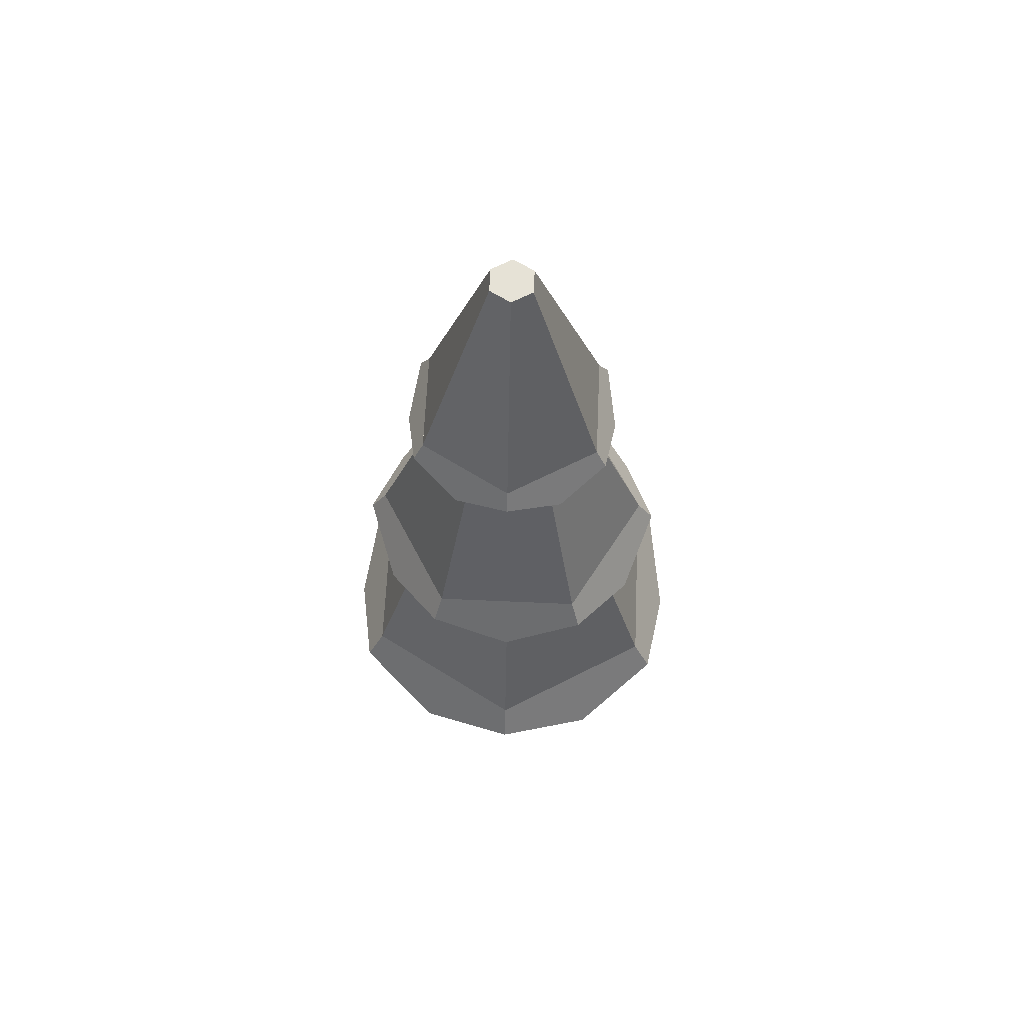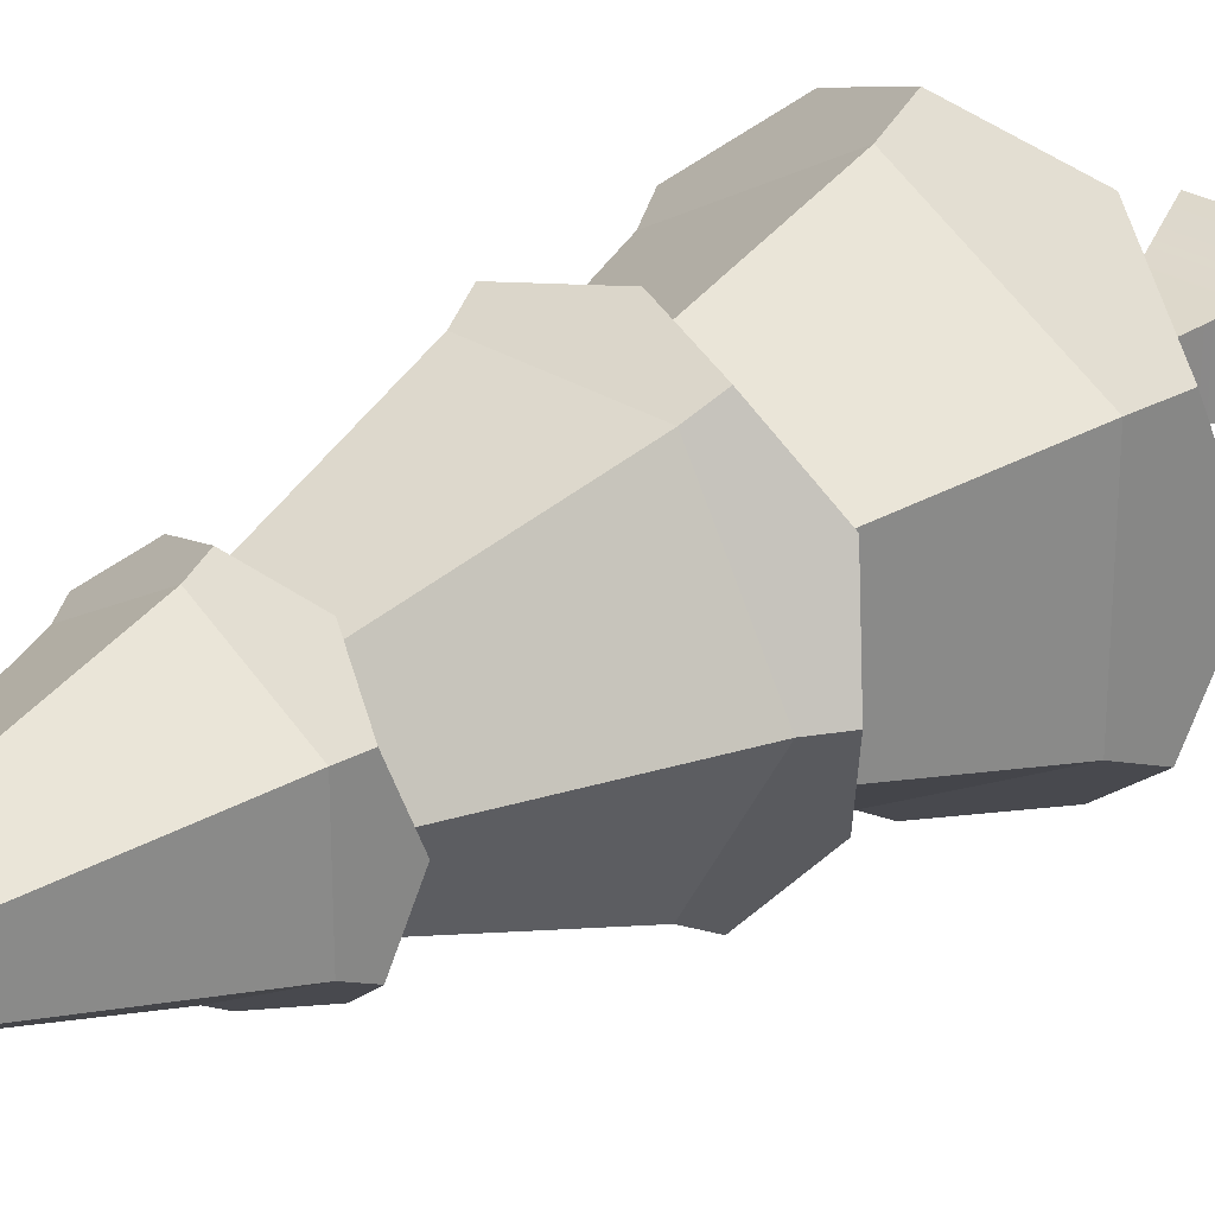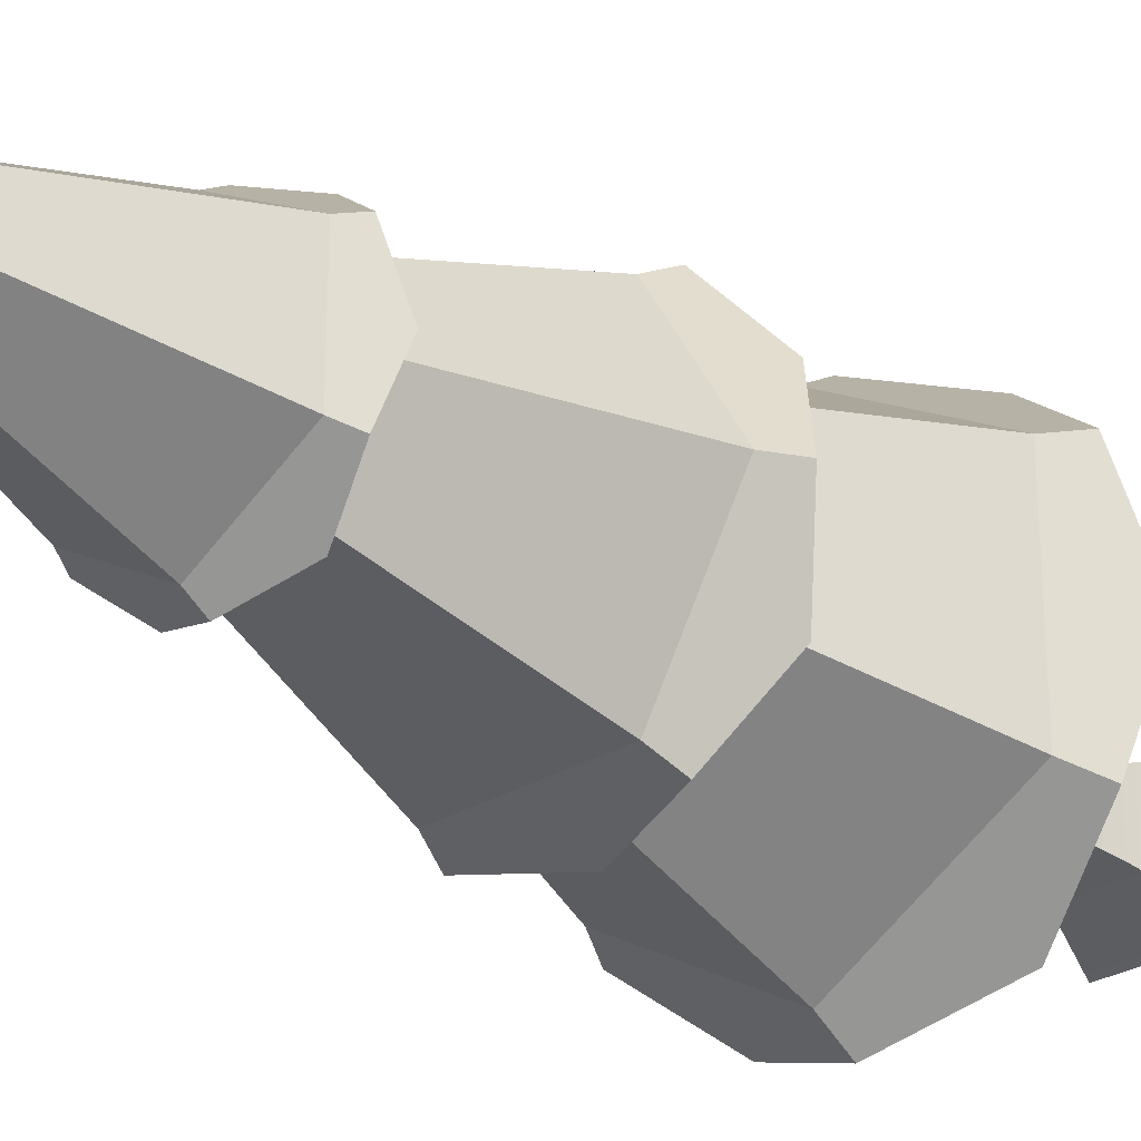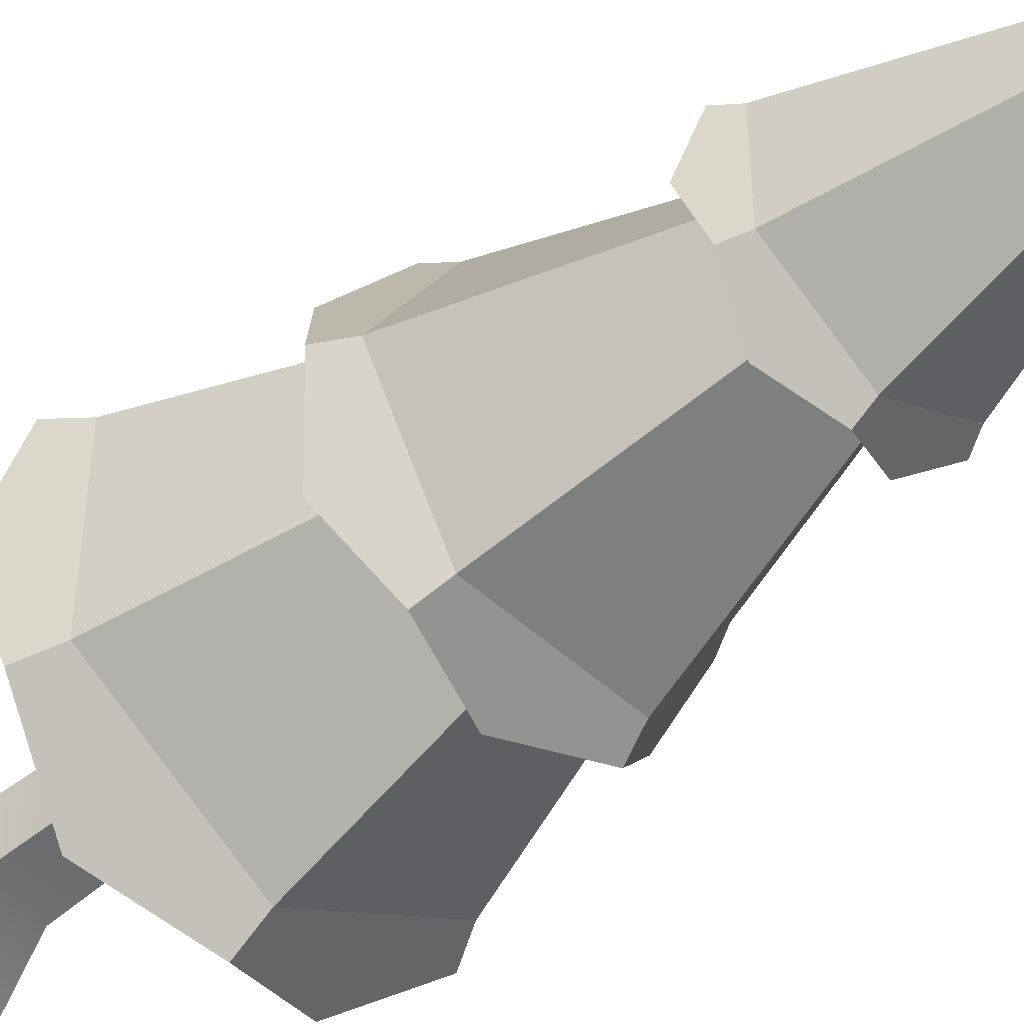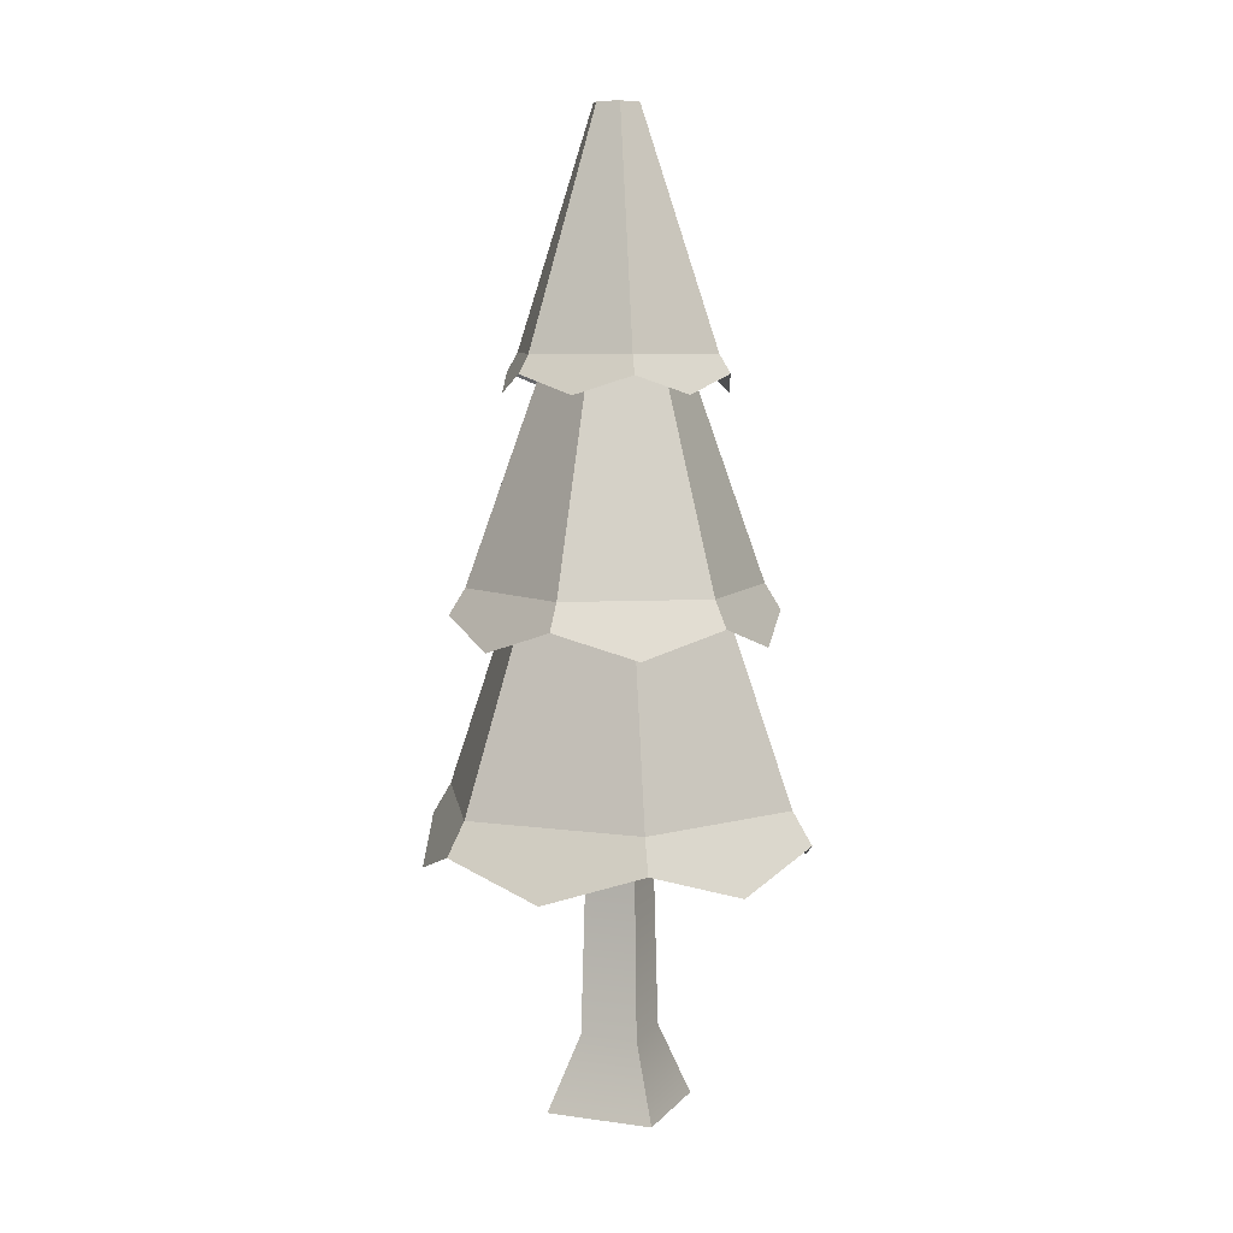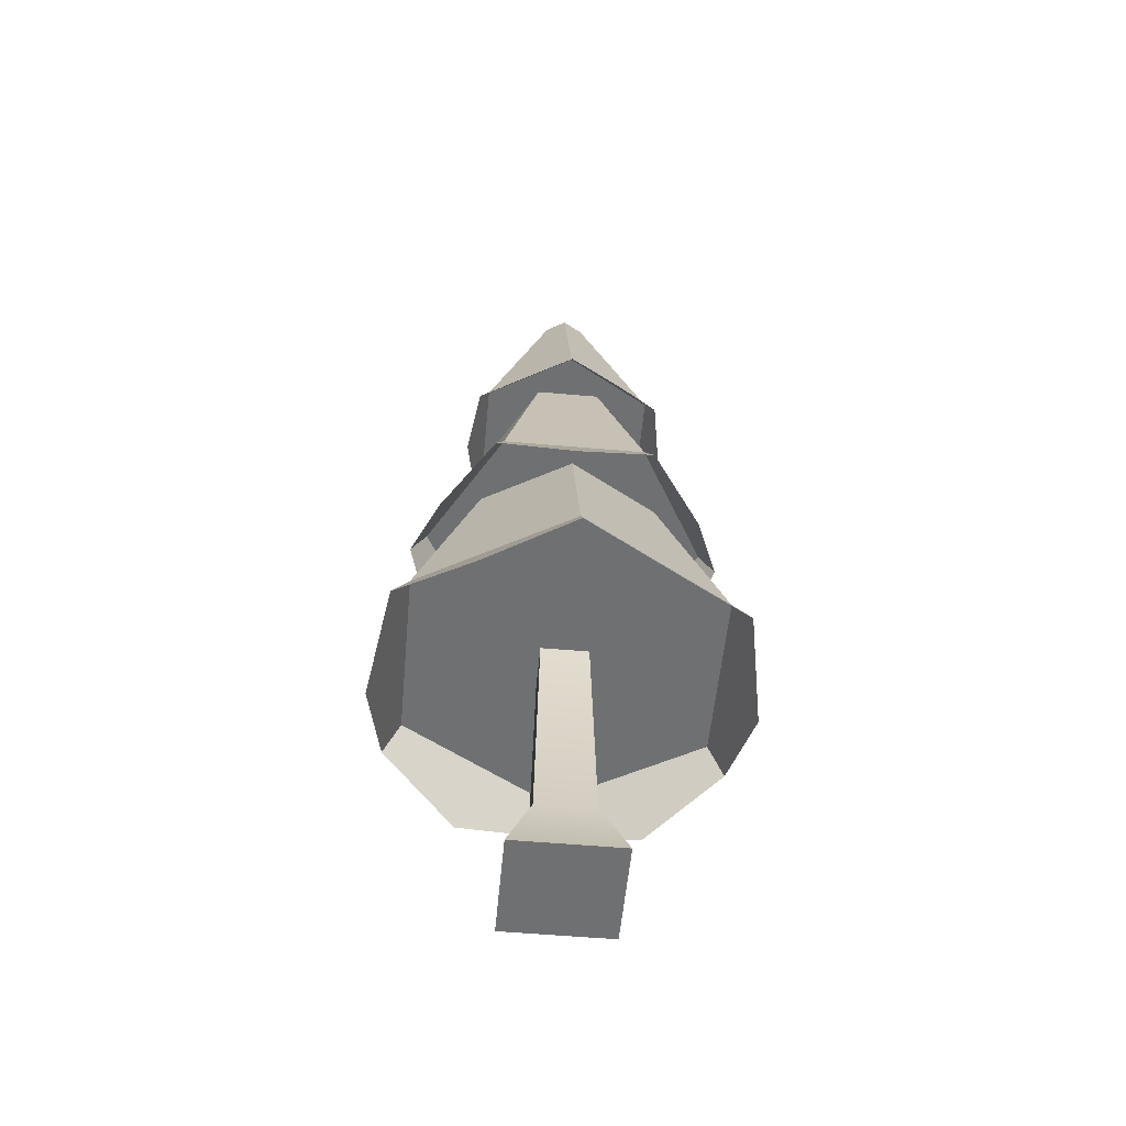
<metadata>
{"format":"obj","ext":"obj","renderer":"f3d","projection":"perspective","resolution":1024,"background":"white","views":[{"elev":63.8,"azim":-177.4,"up":"+Y"},{"elev":27.3,"azim":-135.2,"up":"+Z"},{"elev":-27.6,"azim":-136.8,"up":"+Z"},{"elev":-47.3,"azim":133.7,"up":"+Z"},{"elev":7.2,"azim":111.8,"up":"+Y"},{"elev":-54.8,"azim":-5.3,"up":"+Y"}]}
</metadata>
<code>
g treeFall
v 0.8627 1.716 -0.4787
v 0.8627 1.716 0.5175
v 0.509 2.865 -0.2745
v 0.509 2.865 0.3133
v -0.741 2.574 -0.4084
v -0.4495 2.719 -0.7591
v -0.899 2.719 0.01939
v -0.8099 2.865 0.01939
v -0.4049 2.865 -0.682
v 0.4049 2.865 -0.682
v -0.1855 4.1 -0.302
v 0.1855 4.1 -0.302
v 0.741 2.574 -0.4084
v 0.899 2.719 0.01939
v 0.4495 2.719 -0.7591
v 0.8099 2.865 0.01939
v -0.3711 4.1 0.01939
v -0.4495 2.719 0.7979
v -0.4049 2.865 0.7208
v 1.145e-07 2.574 0.8751
v 0.4049 2.865 0.7208
v 0.4495 2.719 0.7979
v 0.741 2.574 0.4472
v 0.3711 4.1 0.01939
v -0.1855 4.1 0.3408
v 0.1855 4.1 0.3408
v -0.4974 4.1 0.3066
v -0.4974 4.1 -0.2678
v -0.1143 5.396 0.0854
v -0.1143 5.396 -0.04662
v -7.059e-08 4.1 -0.555
v -1.93e-08 5.396 -0.1126
v 0.1143 5.396 -0.04662
v 0.1143 5.396 0.0854
v 1.444e-08 5.396 0.1514
v 0.4974 4.1 -0.2678
v -0.6069 3.893 0.01939
v -0.5521 3.997 -0.2994
v -0.5521 3.997 0.3382
v 6.573e-08 4.1 0.5938
v 1.052 1.357 0.01939
v 0.9576 1.536 0.5723
v 0.9576 1.536 -0.5335
v -0.9576 1.536 -0.5335
v -0.5262 1.357 -0.8921
v -0.8627 1.716 -0.4787
v -1.415e-07 1.716 -0.9767
v -1.431e-07 1.536 -1.086
v 0.4974 4.1 0.3066
v 0.6069 3.893 0.01939
v 0.5521 3.997 0.3382
v 0.5521 3.997 -0.2994
v -0.3034 3.893 -0.5062
v -7.154e-08 3.997 -0.6182
v -0.741 2.574 0.4472
v 0.3034 3.893 -0.5062
v -7.579e-08 2.865 -0.5683
v 6.094e-08 2.865 0.6071
v -0.509 2.865 -0.2745
v -0.509 2.865 0.3133
v -1.373e-07 2.574 -0.8363
v -0.9576 1.536 0.5723
v -0.8627 1.716 0.5175
v -0.5262 1.357 0.9309
v 1.266e-07 1.716 1.016
v 1.283e-07 1.536 1.125
v 0.5262 1.357 0.9309
v 6.668e-08 3.997 0.6569
v 0.3034 3.893 0.5449
v 0.5262 1.357 -0.8921
v -0.3034 3.893 0.5449
v -1.052 1.357 0.01939
v 0.1343 1.716 -0.1343
v 0.1343 1.716 0.1343
v -0.1343 1.716 0.1343
v -0.1343 1.716 -0.1343
v 0.303 0 -0.303
v -0.303 0 -0.303
v 0.303 0 0.303
v -0.303 0 0.303
v -0.1621 0.4188 0.1621
v 0.1621 0.4188 0.1621
v 0.1621 0.4188 -0.1621
v -0.1621 0.4188 -0.1621
f 3 2 1
f 2 3 4
f 7 6 5
f 6 7 8
f 6 8 9
f 5 6 7
f 8 7 6
f 9 8 6
f 11 10 9
f 10 11 12
f 15 14 13
f 14 15 10
f 14 10 16
f 13 14 15
f 10 15 14
f 16 10 14
f 17 9 8
f 9 17 11
f 20 19 18
f 19 20 21
f 21 20 22
f 18 19 20
f 21 20 19
f 22 20 21
f 14 22 23
f 22 14 16
f 22 16 21
f 23 22 14
f 16 14 22
f 21 16 22
f 12 16 10
f 16 12 24
f 25 8 19
f 8 25 17
f 24 21 16
f 21 24 26
f 29 28 27
f 28 29 30
f 30 31 28
f 31 30 32
f 30 33 32
f 33 30 34
f 34 30 29
f 34 29 35
f 32 36 31
f 36 32 33
f 39 38 37
f 38 39 27
f 38 27 28
f 37 38 39
f 27 39 38
f 28 27 38
f 40 29 27
f 29 40 35
f 43 42 41
f 42 43 1
f 42 1 2
f 41 42 43
f 1 43 42
f 2 1 42
f 46 45 44
f 45 46 47
f 45 47 48
f 44 45 46
f 47 46 45
f 48 47 45
f 33 49 36
f 49 33 34
f 52 51 50
f 51 52 36
f 51 36 49
f 50 51 52
f 36 52 51
f 49 36 51
f 28 53 38
f 53 28 31
f 53 31 54
f 38 53 28
f 31 28 53
f 54 31 53
f 21 25 19
f 25 21 26
f 40 34 35
f 34 40 49
f 18 7 55
f 7 18 19
f 7 19 8
f 55 7 18
f 19 18 7
f 8 19 7
f 31 56 54
f 56 31 36
f 56 36 52
f 54 56 31
f 36 31 56
f 52 36 56
f 36 12 31
f 12 36 24
f 24 36 49
f 24 49 26
f 26 49 40
f 26 40 25
f 11 31 12
f 31 11 28
f 28 11 17
f 28 17 27
f 27 17 25
f 27 25 40
f 10 57 9
f 57 10 3
f 3 10 16
f 3 16 4
f 4 16 21
f 4 21 58
f 59 9 57
f 9 59 8
f 8 59 60
f 8 60 19
f 19 60 58
f 19 58 21
f 9 61 6
f 61 9 10
f 61 10 15
f 6 61 9
f 10 9 61
f 15 10 61
f 64 63 62
f 63 64 65
f 65 64 66
f 62 63 64
f 65 64 63
f 66 64 65
f 66 2 65
f 2 66 67
f 2 67 42
f 65 2 66
f 67 66 2
f 42 67 2
f 59 47 46
f 47 59 57
f 68 49 40
f 49 68 69
f 49 69 51
f 40 49 68
f 69 68 49
f 51 69 49
f 47 70 48
f 70 47 1
f 70 1 43
f 48 70 47
f 1 47 70
f 43 1 70
f 71 27 39
f 27 71 40
f 40 71 68
f 39 27 71
f 40 71 27
f 68 71 40
f 62 44 72
f 44 62 63
f 44 63 46
f 72 44 62
f 63 62 44
f 46 63 44
f 60 46 63
f 46 60 59
f 57 1 47
f 1 57 3
f 65 4 58
f 4 65 2
f 65 60 63
f 60 65 58
f 1 46 47
f 46 1 73
f 73 1 2
f 73 2 74
f 74 2 75
f 76 46 73
f 46 76 63
f 63 76 75
f 63 75 2
f 63 2 65
f 79 78 77
f 78 79 80
f 82 75 81
f 75 82 74
f 73 82 83
f 82 73 74
f 76 83 84
f 83 76 73
f 75 84 81
f 84 75 76
f 81 78 80
f 78 81 84
f 83 79 77
f 79 83 82
f 84 77 78
f 77 84 83
f 79 81 80
f 81 79 82

</code>
